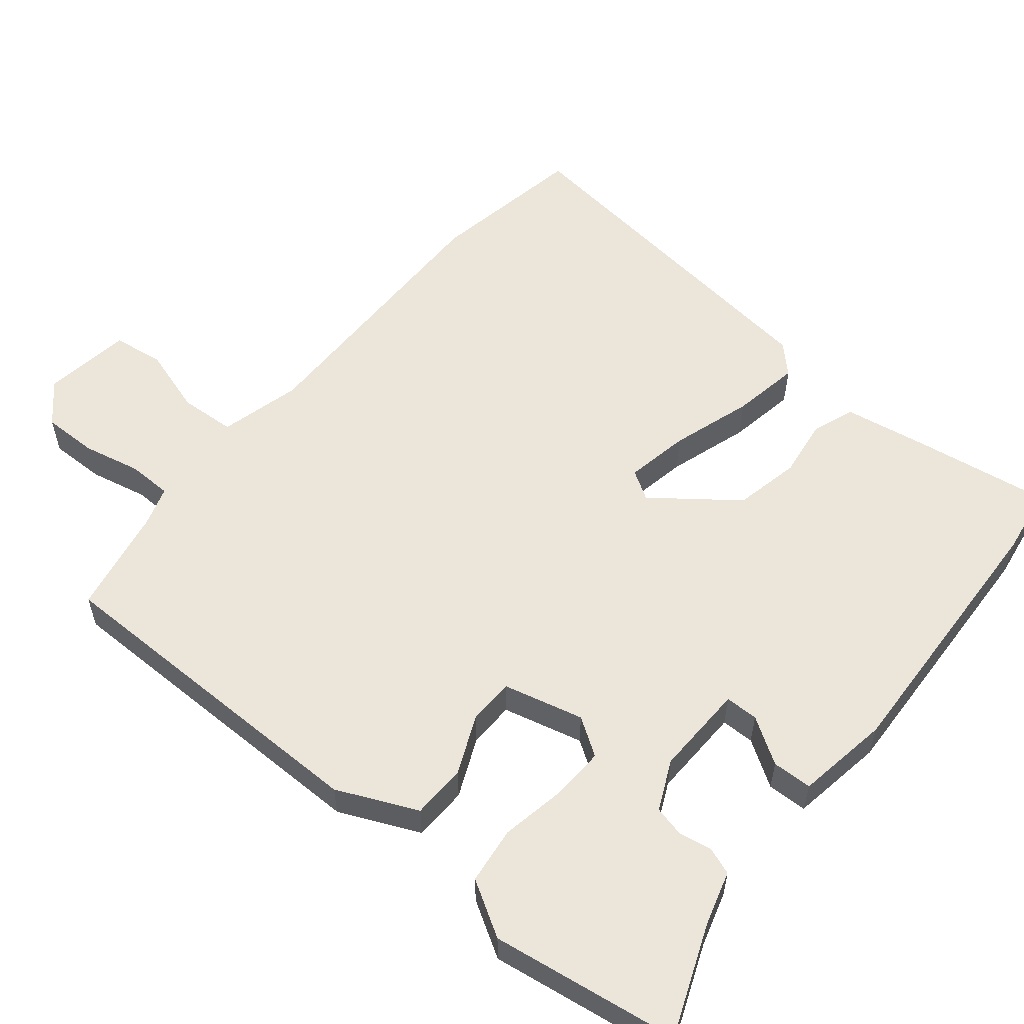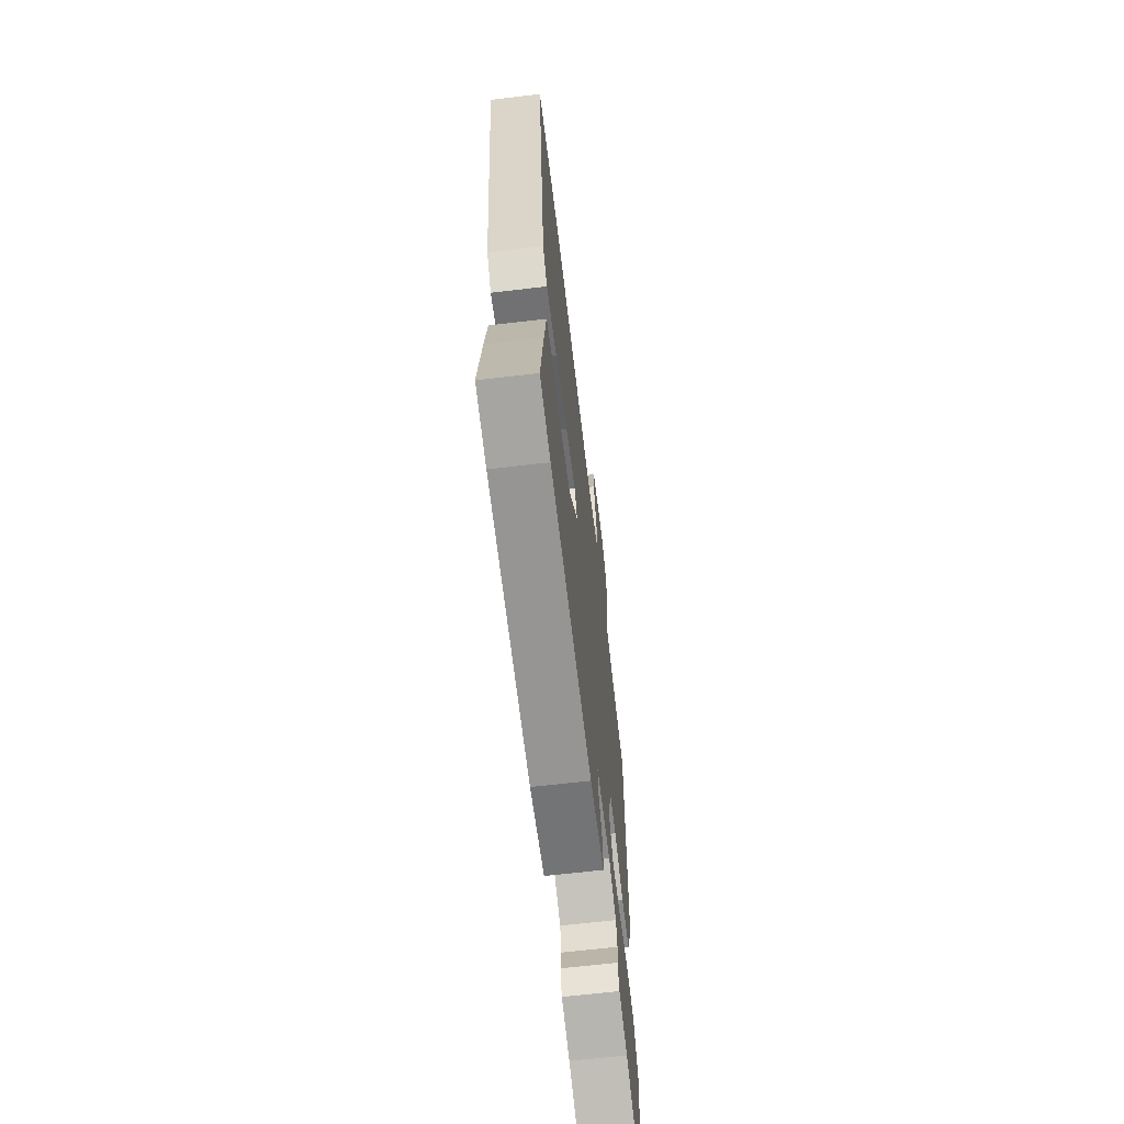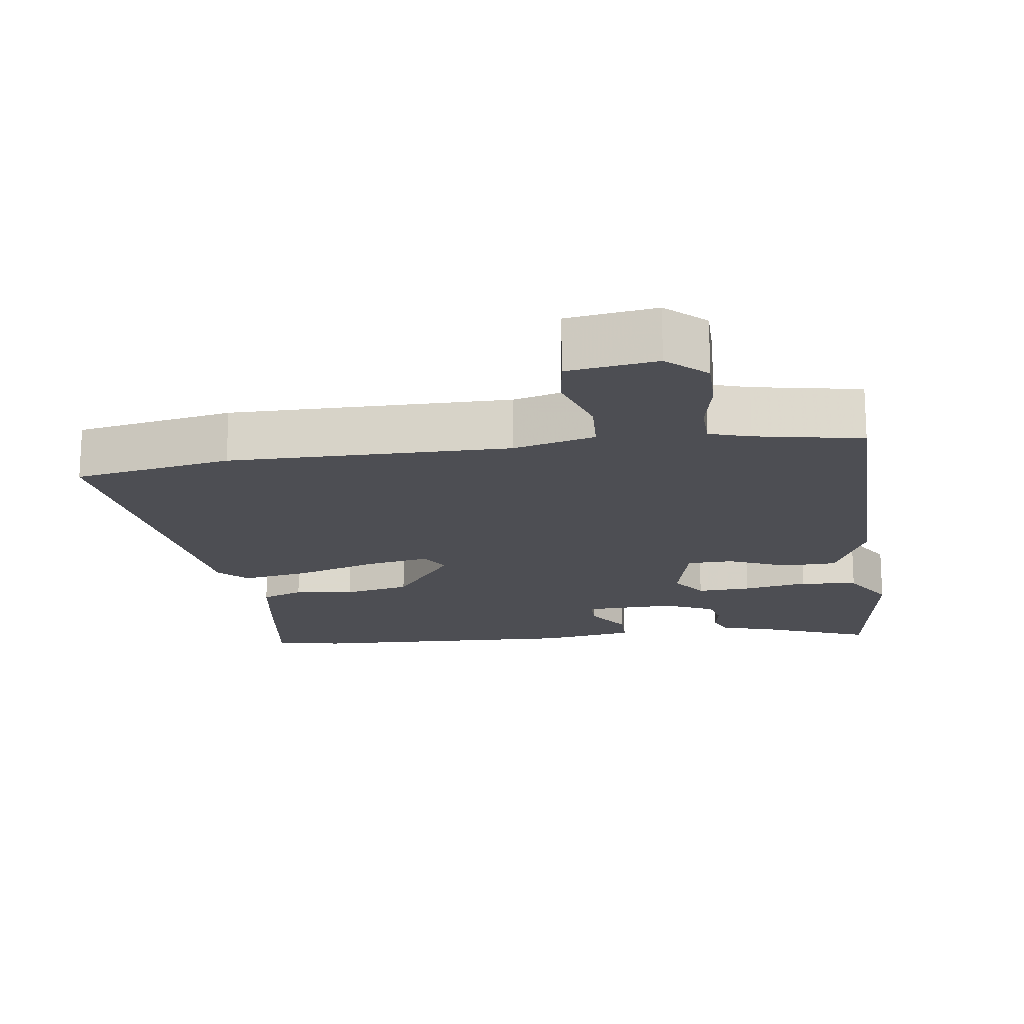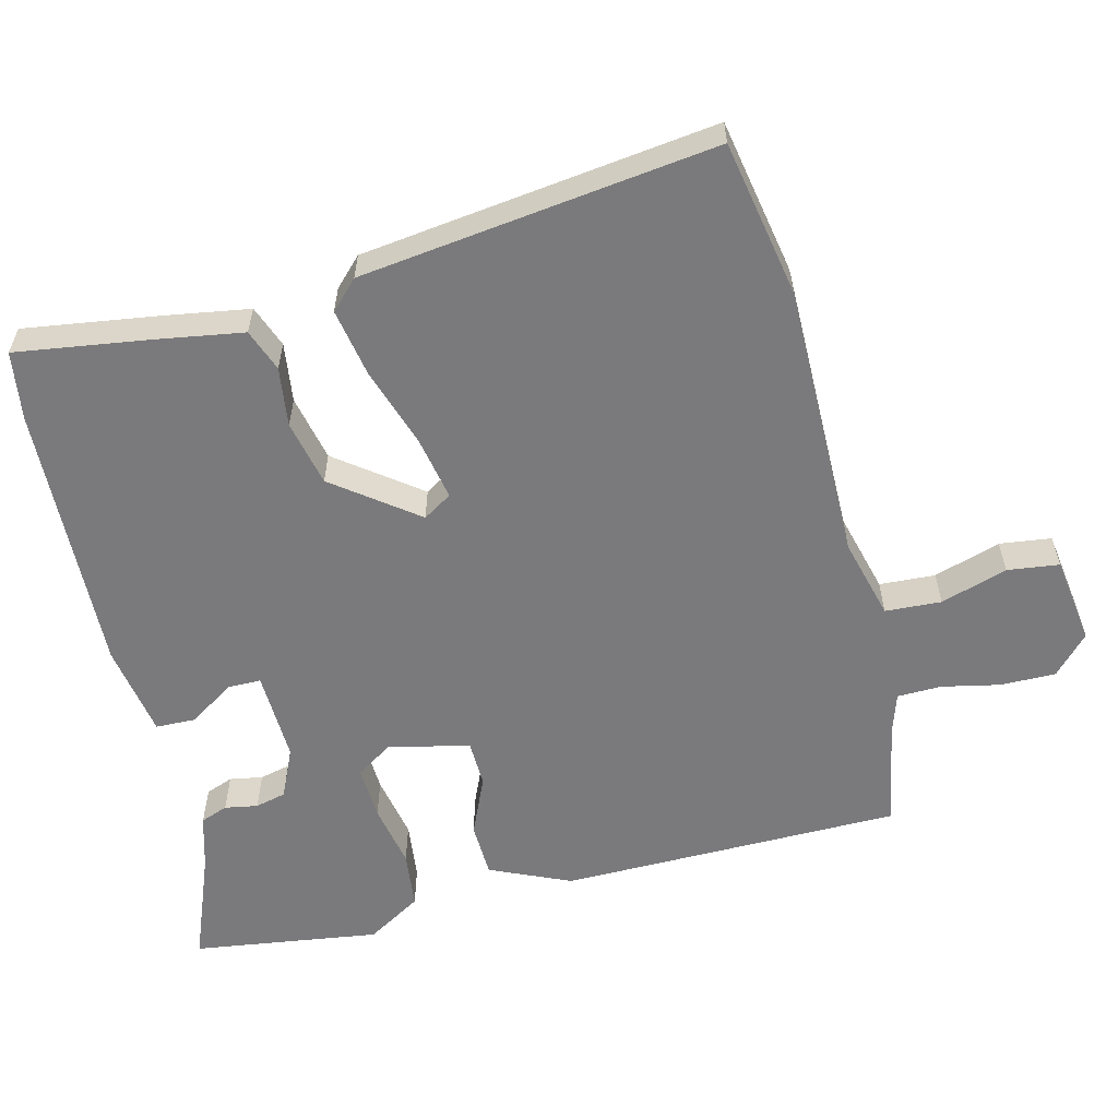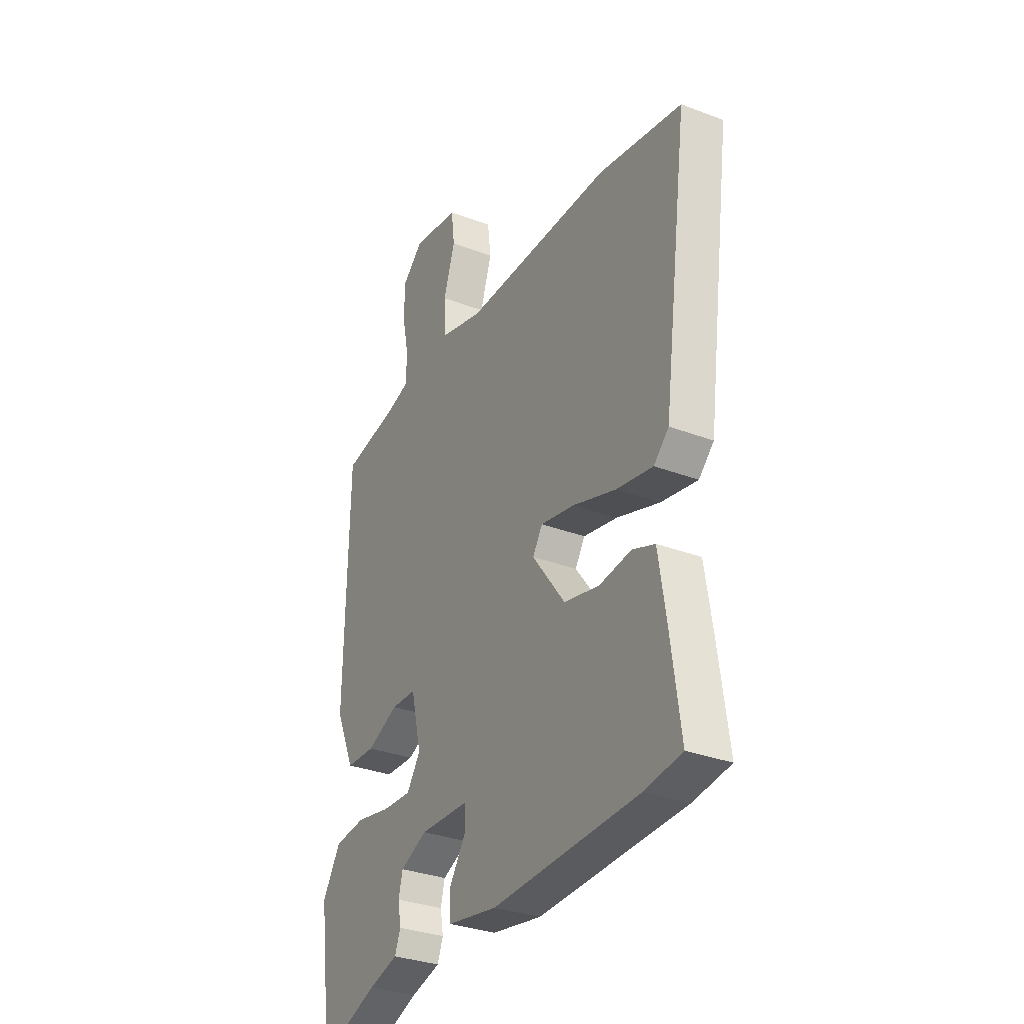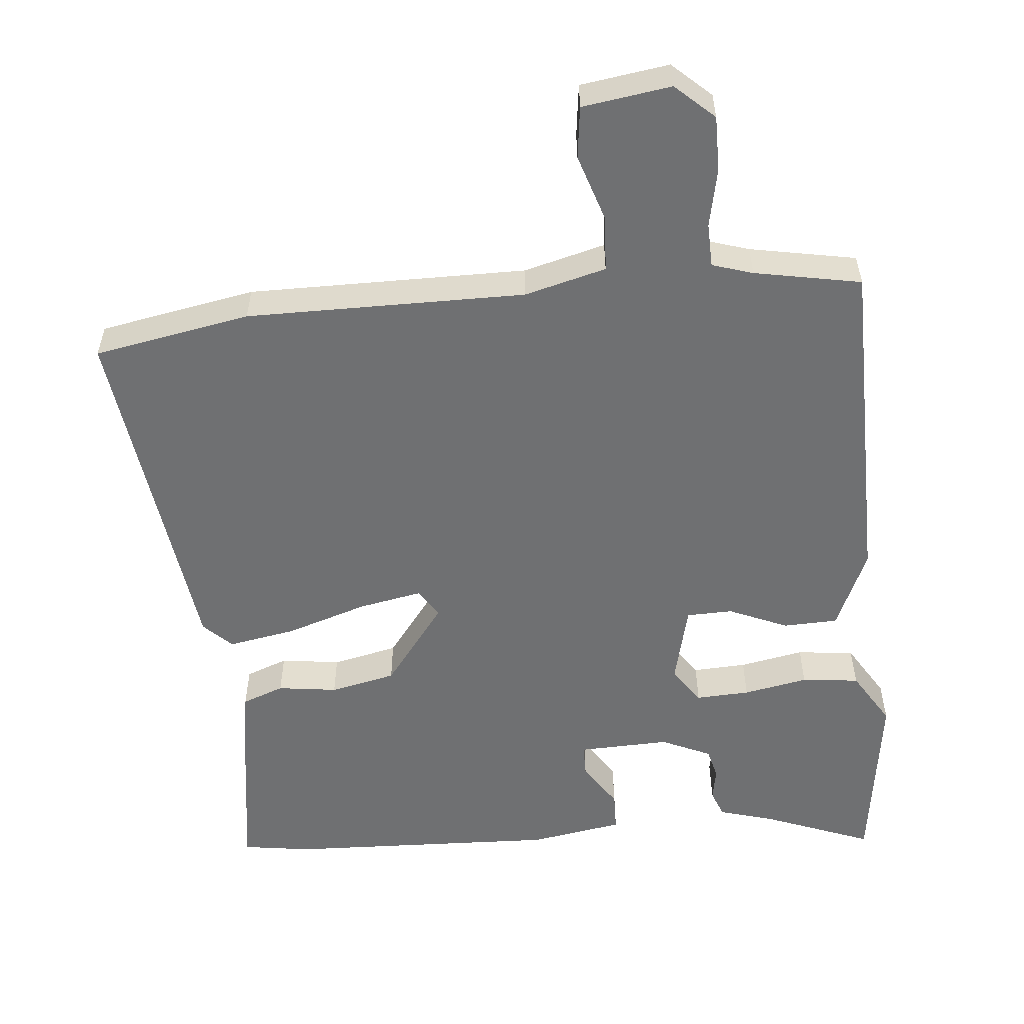
<metadata>
{"format":"obj","ext":"obj","renderer":"f3d","projection":"perspective","resolution":1024,"background":"white","views":[{"elev":56.3,"azim":128.7,"up":"+Y"},{"elev":-65.7,"azim":-83.3,"up":"+Z"},{"elev":-17.4,"azim":7.6,"up":"+Y"},{"elev":-58.2,"azim":-76.3,"up":"+Y"},{"elev":-31.8,"azim":-118.3,"up":"+Z"},{"elev":-54.9,"azim":5.1,"up":"+Y"}]}
</metadata>
<code>
v 0.495 0.07 -0.569
v 0.339 0.07 -0.509
v 0.261 0.07 -0.487
v 0.246 0.07 -0.448
v 0.254 0.07 -0.401
v 0.243 0.07 -0.357
v 0.172 0.07 -0.325
v 0.041 0.07 -0.33
v 0.041 0.07 -0.377
v 0.084 0.07 -0.442
v 0.083 0.07 -0.499
v -0.05 0.07 -0.522
v -0.439 0.07 -0.509
v -0.537 0.07 -0.495
v -0.51 0.07 -0.302
v -0.491 0.07 -0.181
v -0.431 0.07 -0.158
v -0.346 0.07 -0.169
v -0.252 0.07 -0.148
v -0.164 0.07 -0.03
v -0.19 0.07 0.011
v -0.281 0.07 -0.007
v -0.396 0.07 -0.045
v -0.493 0.07 -0.063
v -0.533 0.07 -0.024
v -0.601 0.07 0.481
v -0.378 0.07 0.523
v 0.019 0.07 0.523
v 0.135 0.07 0.554
v 0.139 0.07 0.634
v 0.108 0.07 0.729
v 0.117 0.07 0.803
v 0.243 0.07 0.822
v 0.298 0.07 0.772
v 0.298 0.07 0.693
v 0.281 0.07 0.61
v 0.283 0.07 0.547
v 0.341 0.07 0.529
v 0.493 0.07 0.501
v 0.501 0.07 0.015
v 0.451 0.07 -0.1
v 0.373 0.07 -0.103
v 0.289 0.07 -0.067
v 0.223 0.07 -0.069
v 0.196 0.07 -0.184
v 0.232 0.07 -0.237
v 0.309 0.07 -0.233
v 0.401 0.07 -0.215
v 0.483 0.07 -0.224
v 0.531 0.07 -0.302
v 0.495 0 -0.569
v 0.339 0 -0.509
v 0.261 0 -0.487
v 0.246 0 -0.448
v 0.254 0 -0.401
v 0.243 0 -0.357
v 0.172 0 -0.325
v 0.041 0 -0.33
v 0.041 0 -0.377
v 0.084 0 -0.442
v 0.083 0 -0.499
v -0.05 0 -0.522
v -0.439 0 -0.509
v -0.537 0 -0.495
v -0.51 0 -0.302
v -0.491 0 -0.181
v -0.431 0 -0.158
v -0.346 0 -0.169
v -0.252 0 -0.148
v -0.164 0 -0.03
v -0.19 0 0.011
v -0.281 0 -0.007
v -0.396 0 -0.045
v -0.493 0 -0.063
v -0.533 0 -0.024
v -0.601 0 0.481
v -0.378 0 0.523
v 0.019 0 0.523
v 0.135 0 0.554
v 0.139 0 0.634
v 0.108 0 0.729
v 0.117 0 0.803
v 0.243 0 0.822
v 0.298 0 0.772
v 0.298 0 0.693
v 0.281 0 0.61
v 0.283 0 0.547
v 0.341 0 0.529
v 0.493 0 0.501
v 0.501 0 0.015
v 0.451 0 -0.1
v 0.373 0 -0.103
v 0.289 0 -0.067
v 0.223 0 -0.069
v 0.196 0 -0.184
v 0.232 0 -0.237
v 0.309 0 -0.233
v 0.401 0 -0.215
v 0.483 0 -0.224
v 0.531 0 -0.302
f 50 1 2
f 49 50 2
f 48 49 2
f 47 48 2
f 46 47 2
f 45 46 2
f 41 42 43
f 40 41 43
f 39 40 43
f 38 39 43
f 37 38 43 44
f 36 37 44 45
f 34 35 36
f 33 34 36
f 32 33 36
f 31 32 36
f 30 31 36
f 29 30 36 45
f 26 27 28
f 25 26 28
f 24 25 28
f 23 24 28
f 22 23 28
f 21 22 28 29
f 20 21 29 45
f 16 17 18
f 15 16 18
f 14 15 18
f 13 14 18
f 12 13 18
f 11 12 18
f 10 11 18
f 9 10 18
f 8 9 18 19
f 19 20 45
f 8 19 45
f 7 8 45
f 2 3 4 5
f 2 5 6
f 45 2 6
f 6 7 45
f 52 51 100
f 52 100 99
f 52 99 98
f 52 98 97
f 52 97 96
f 52 96 95
f 93 92 91
f 93 91 90
f 93 90 89
f 93 89 88
f 94 93 88 87
f 95 94 87 86
f 86 85 84
f 86 84 83
f 86 83 82
f 86 82 81
f 86 81 80
f 95 86 80 79
f 78 77 76
f 78 76 75
f 78 75 74
f 78 74 73
f 78 73 72
f 79 78 72 71
f 95 79 71 70
f 68 67 66
f 68 66 65
f 68 65 64
f 68 64 63
f 68 63 62
f 68 62 61
f 68 61 60
f 68 60 59
f 69 68 59 58
f 95 70 69
f 95 69 58
f 95 58 57
f 55 54 53 52
f 56 55 52
f 56 52 95
f 95 57 56
f 1 51 52 2
f 2 52 53 3
f 3 53 54 4
f 4 54 55 5
f 5 55 56 6
f 6 56 57 7
f 7 57 58 8
f 8 58 59 9
f 9 59 60 10
f 10 60 61 11
f 11 61 62 12
f 12 62 63 13
f 13 63 64 14
f 14 64 65 15
f 15 65 66 16
f 16 66 67 17
f 17 67 68 18
f 18 68 69 19
f 19 69 70 20
f 20 70 71 21
f 21 71 72 22
f 22 72 73 23
f 23 73 74 24
f 24 74 75 25
f 25 75 76 26
f 26 76 77 27
f 27 77 78 28
f 28 78 79 29
f 29 79 80 30
f 30 80 81 31
f 31 81 82 32
f 32 82 83 33
f 33 83 84 34
f 34 84 85 35
f 35 85 86 36
f 36 86 87 37
f 37 87 88 38
f 38 88 89 39
f 39 89 90 40
f 40 90 91 41
f 41 91 92 42
f 42 92 93 43
f 43 93 94 44
f 44 94 95 45
f 45 95 96 46
f 46 96 97 47
f 47 97 98 48
f 48 98 99 49
f 49 99 100 50
f 50 100 51 1

</code>
